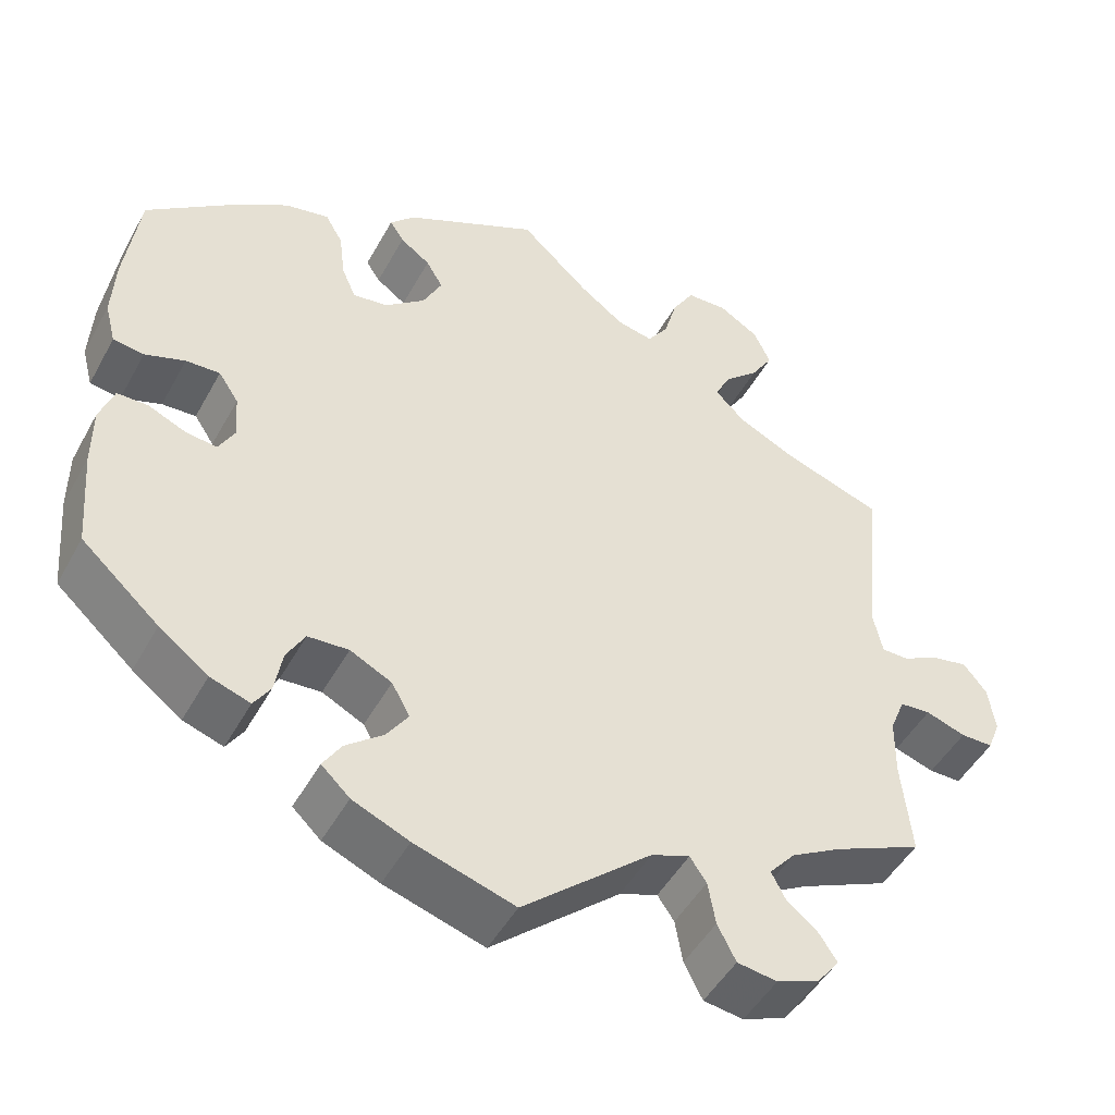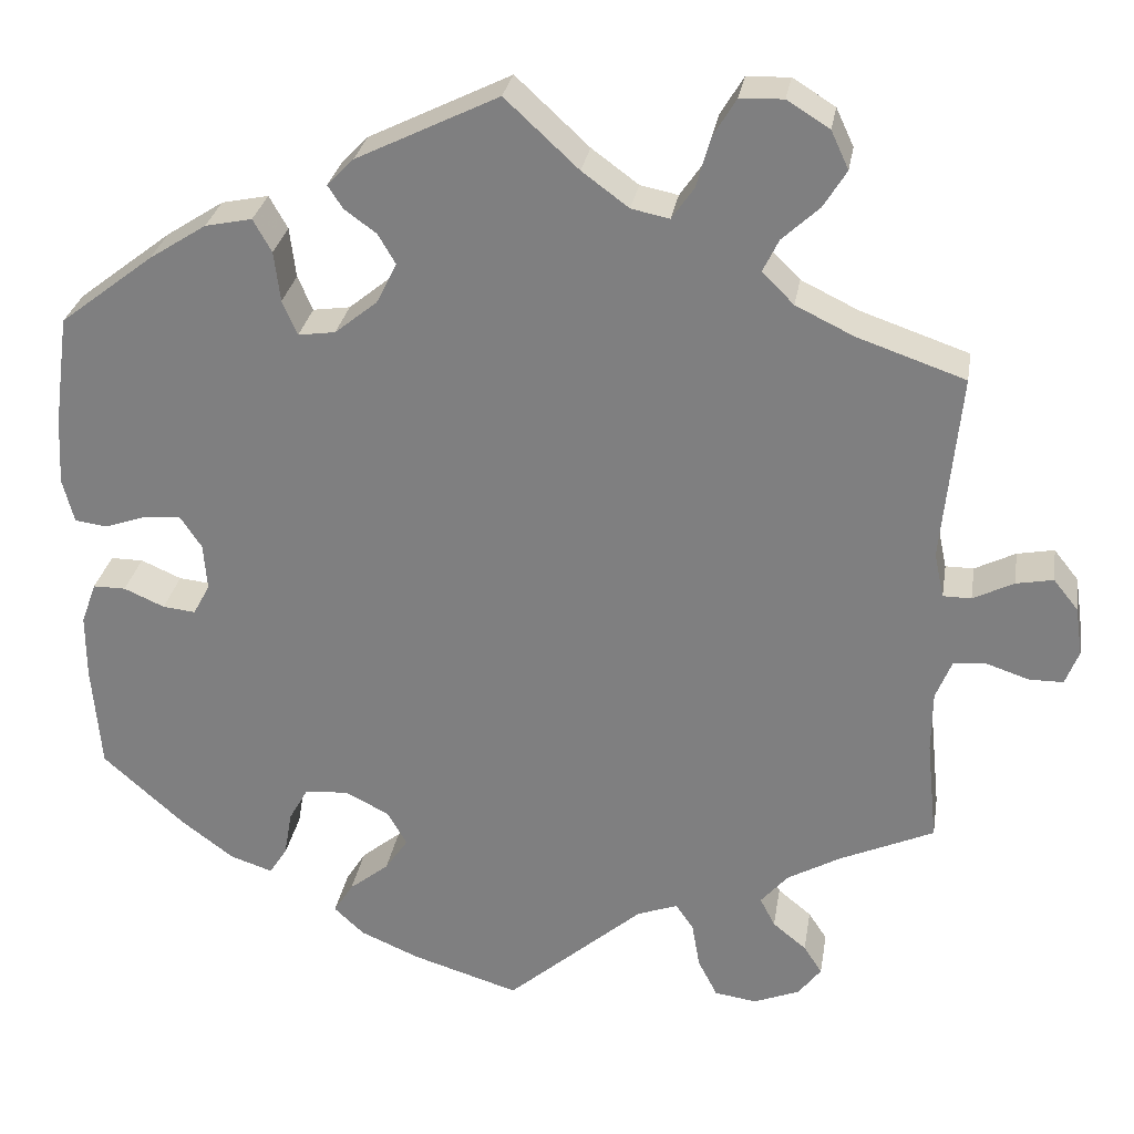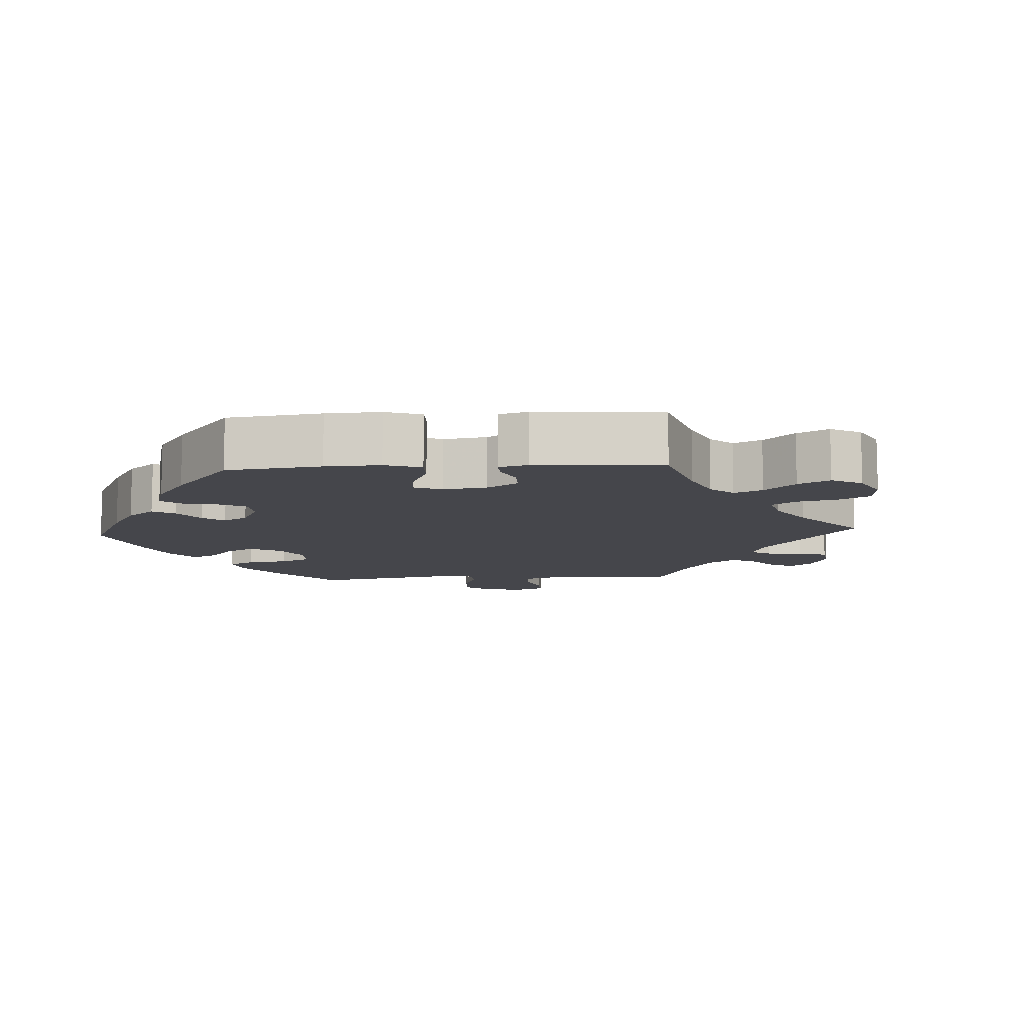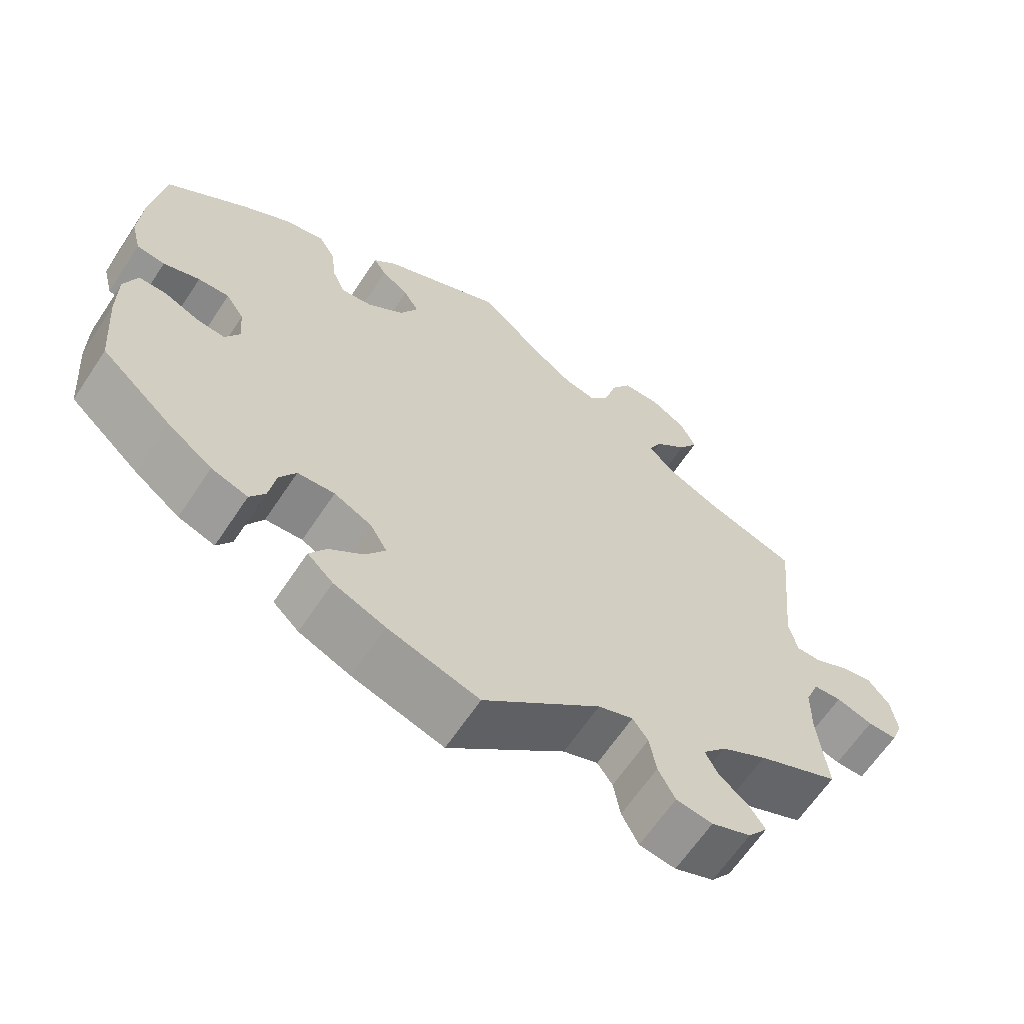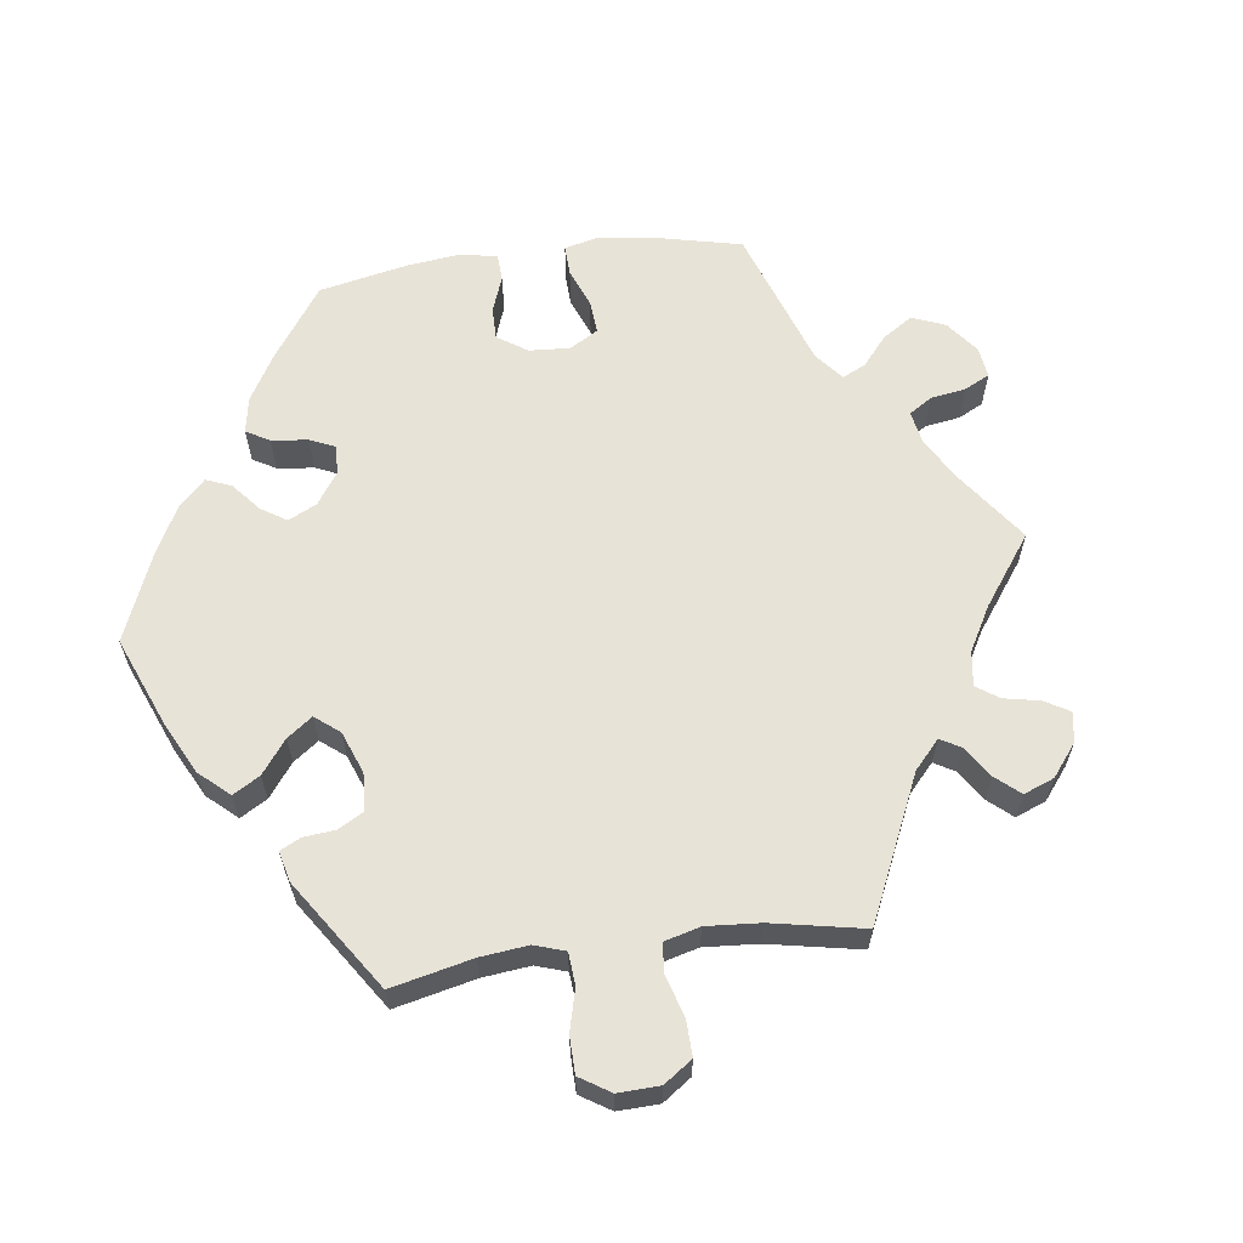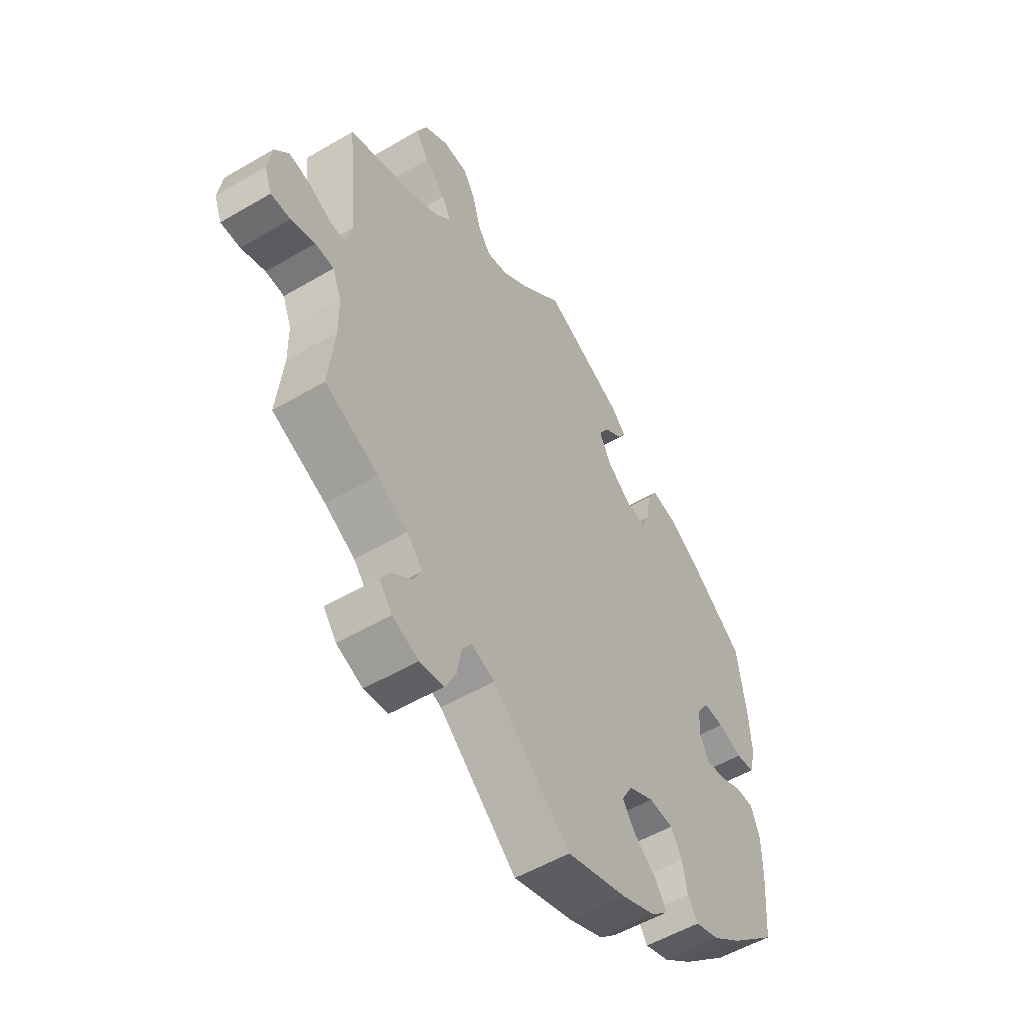
<metadata>
{"format":"obj","ext":"obj","renderer":"f3d","projection":"perspective","resolution":1024,"background":"white","views":[{"elev":-47.9,"azim":-27.7,"up":"+Z"},{"elev":28.7,"azim":9.2,"up":"+Z"},{"elev":-10.1,"azim":-26.8,"up":"+Y"},{"elev":-64.2,"azim":-33.6,"up":"+Z"},{"elev":62.1,"azim":22.4,"up":"+Y"},{"elev":-53.9,"azim":122.0,"up":"+Z"}]}
</metadata>
<code>
v 0.48 0.07 0.077
v 0.491 0.07 0.026
v 0.523 0.07 0.026
v 0.569 0.07 0.049
v 0.611 0.07 0.057
v 0.639 0.07 0.022
v 0.647 0.07 -0.033
v 0.632 0.07 -0.072
v 0.593 0.07 -0.072
v 0.545 0.07 -0.056
v 0.508 0.07 -0.059
v 0.49 0.07 -0.104
v 0.489 0.07 -0.173
v 0.501 0.07 -0.289
v 0.394 0.07 -0.337
v 0.334 0.07 -0.371
v 0.303 0.07 -0.407
v 0.32 0.07 -0.44
v 0.358 0.07 -0.471
v 0.379 0.07 -0.503
v 0.353 0.07 -0.537
v 0.301 0.07 -0.558
v 0.253 0.07 -0.551
v 0.231 0.07 -0.508
v 0.222 0.07 -0.456
v 0.202 0.07 -0.427
v 0.156 0.07 -0.444
v 0.001 0.07 -0.578
v -0.119 0.07 -0.541
v -0.187 0.07 -0.512
v -0.221 0.07 -0.48
v -0.199 0.07 -0.445
v -0.154 0.07 -0.409
v -0.128 0.07 -0.371
v -0.15 0.07 -0.332
v -0.2 0.07 -0.307
v -0.249 0.07 -0.31
v -0.271 0.07 -0.349
v -0.28 0.07 -0.401
v -0.3 0.07 -0.432
v -0.348 0.07 -0.416
v -0.407 0.07 -0.372
v -0.5 0.07 -0.289
v -0.51 0.07 -0.168
v -0.51 0.07 -0.096
v -0.493 0.07 -0.049
v -0.456 0.07 -0.049
v -0.41 0.07 -0.069
v -0.373 0.07 -0.073
v -0.354 0.07 -0.038
v -0.358 0.07 0.015
v -0.382 0.07 0.051
v -0.423 0.07 0.049
v -0.471 0.07 0.032
v -0.508 0.07 0.037
v -0.521 0.07 0.087
v -0.517 0.07 0.163
v -0.5 0.07 0.289
v -0.394 0.07 0.371
v -0.329 0.07 0.413
v -0.276 0.07 0.424
v -0.255 0.07 0.387
v -0.248 0.07 0.33
v -0.231 0.07 0.291
v -0.189 0.07 0.297
v -0.141 0.07 0.336
v -0.118 0.07 0.382
v -0.138 0.07 0.416
v -0.174 0.07 0.442
v -0.191 0.07 0.468
v -0.161 0.07 0.499
v 0 0.07 0.578
v 0.083 0.07 0.501
v 0.136 0.07 0.462
v 0.179 0.07 0.453
v 0.204 0.07 0.489
v 0.22 0.07 0.546
v 0.246 0.07 0.589
v 0.295 0.07 0.591
v 0.343 0.07 0.561
v 0.363 0.07 0.518
v 0.337 0.07 0.476
v 0.295 0.07 0.437
v 0.277 0.07 0.4
v 0.313 0.07 0.364
v 0.379 0.07 0.332
v 0.501 0.07 0.29
v 0.48 0 0.077
v 0.491 0 0.026
v 0.523 0 0.026
v 0.569 0 0.049
v 0.611 0 0.057
v 0.639 0 0.022
v 0.647 0 -0.033
v 0.632 0 -0.072
v 0.593 0 -0.072
v 0.545 0 -0.056
v 0.508 0 -0.059
v 0.49 0 -0.104
v 0.489 0 -0.173
v 0.501 0 -0.289
v 0.394 0 -0.337
v 0.334 0 -0.371
v 0.303 0 -0.407
v 0.32 0 -0.44
v 0.358 0 -0.471
v 0.379 0 -0.503
v 0.353 0 -0.537
v 0.301 0 -0.558
v 0.253 0 -0.551
v 0.231 0 -0.508
v 0.222 0 -0.456
v 0.202 0 -0.427
v 0.156 0 -0.444
v 0.001 0 -0.578
v -0.119 0 -0.541
v -0.187 0 -0.512
v -0.221 0 -0.48
v -0.199 0 -0.445
v -0.154 0 -0.409
v -0.128 0 -0.371
v -0.15 0 -0.332
v -0.2 0 -0.307
v -0.249 0 -0.31
v -0.271 0 -0.349
v -0.28 0 -0.401
v -0.3 0 -0.432
v -0.348 0 -0.416
v -0.407 0 -0.372
v -0.5 0 -0.289
v -0.51 0 -0.168
v -0.51 0 -0.096
v -0.493 0 -0.049
v -0.456 0 -0.049
v -0.41 0 -0.069
v -0.373 0 -0.073
v -0.354 0 -0.038
v -0.358 0 0.015
v -0.382 0 0.051
v -0.423 0 0.049
v -0.471 0 0.032
v -0.508 0 0.037
v -0.521 0 0.087
v -0.517 0 0.163
v -0.5 0 0.289
v -0.394 0 0.371
v -0.329 0 0.413
v -0.276 0 0.424
v -0.255 0 0.387
v -0.248 0 0.33
v -0.231 0 0.291
v -0.189 0 0.297
v -0.141 0 0.336
v -0.118 0 0.382
v -0.138 0 0.416
v -0.174 0 0.442
v -0.191 0 0.468
v -0.161 0 0.499
v 0 0 0.578
v 0.083 0 0.501
v 0.136 0 0.462
v 0.179 0 0.453
v 0.204 0 0.489
v 0.22 0 0.546
v 0.246 0 0.589
v 0.295 0 0.591
v 0.343 0 0.561
v 0.363 0 0.518
v 0.337 0 0.476
v 0.295 0 0.437
v 0.277 0 0.4
v 0.313 0 0.364
v 0.379 0 0.332
v 0.501 0 0.29
f 86 87 1
f 85 86 1 2
f 84 85 2
f 80 81 82 83
f 80 83 84
f 79 80 84
f 76 77 78 79
f 75 76 79 84
f 74 75 84 2
f 70 71 72 73
f 68 69 70 73
f 67 68 73 74
f 66 67 74 2
f 60 61 62 63
f 60 63 64
f 59 60 64
f 58 59 64
f 57 58 64
f 56 57 64 65
f 53 54 55 56
f 52 53 56 65
f 45 46 47 48
f 45 48 49
f 44 45 49
f 43 44 49
f 42 43 49
f 41 42 49 50
f 38 39 40 41
f 37 38 41 50
f 30 31 32 33
f 30 33 34
f 27 28 29 30
f 26 27 30 34
f 22 23 24 25
f 22 25 26
f 21 22 26
f 18 19 20 21
f 17 18 21 26
f 16 17 26 34
f 13 14 15
f 12 13 15 16
f 11 12 16 34
f 7 8 9 10
f 7 10 11
f 6 7 11
f 3 4 5 6
f 2 3 6 11
f 51 52 65 66
f 36 37 50 51
f 35 36 51 66
f 34 35 66
f 2 11 34 66
f 88 174 173
f 89 88 173 172
f 89 172 171
f 170 169 168 167
f 171 170 167
f 171 167 166
f 166 165 164 163
f 171 166 163 162
f 89 171 162 161
f 160 159 158 157
f 160 157 156 155
f 161 160 155 154
f 89 161 154 153
f 150 149 148 147
f 151 150 147
f 151 147 146
f 151 146 145
f 151 145 144
f 152 151 144 143
f 143 142 141 140
f 152 143 140 139
f 135 134 133 132
f 136 135 132
f 136 132 131
f 136 131 130
f 136 130 129
f 137 136 129 128
f 128 127 126 125
f 137 128 125 124
f 120 119 118 117
f 121 120 117
f 117 116 115 114
f 121 117 114 113
f 112 111 110 109
f 113 112 109
f 113 109 108
f 108 107 106 105
f 113 108 105 104
f 121 113 104 103
f 102 101 100
f 103 102 100 99
f 121 103 99 98
f 97 96 95 94
f 98 97 94
f 98 94 93
f 93 92 91 90
f 98 93 90 89
f 153 152 139 138
f 138 137 124 123
f 153 138 123 122
f 153 122 121
f 153 121 98 89
f 1 88 89 2
f 2 89 90 3
f 3 90 91 4
f 4 91 92 5
f 5 92 93 6
f 6 93 94 7
f 7 94 95 8
f 8 95 96 9
f 9 96 97 10
f 10 97 98 11
f 11 98 99 12
f 12 99 100 13
f 13 100 101 14
f 14 101 102 15
f 15 102 103 16
f 16 103 104 17
f 17 104 105 18
f 18 105 106 19
f 19 106 107 20
f 20 107 108 21
f 21 108 109 22
f 22 109 110 23
f 23 110 111 24
f 24 111 112 25
f 25 112 113 26
f 26 113 114 27
f 27 114 115 28
f 28 115 116 29
f 29 116 117 30
f 30 117 118 31
f 31 118 119 32
f 32 119 120 33
f 33 120 121 34
f 34 121 122 35
f 35 122 123 36
f 36 123 124 37
f 37 124 125 38
f 38 125 126 39
f 39 126 127 40
f 40 127 128 41
f 41 128 129 42
f 42 129 130 43
f 43 130 131 44
f 44 131 132 45
f 45 132 133 46
f 46 133 134 47
f 47 134 135 48
f 48 135 136 49
f 49 136 137 50
f 50 137 138 51
f 51 138 139 52
f 52 139 140 53
f 53 140 141 54
f 54 141 142 55
f 55 142 143 56
f 56 143 144 57
f 57 144 145 58
f 58 145 146 59
f 59 146 147 60
f 60 147 148 61
f 61 148 149 62
f 62 149 150 63
f 63 150 151 64
f 64 151 152 65
f 65 152 153 66
f 66 153 154 67
f 67 154 155 68
f 68 155 156 69
f 69 156 157 70
f 70 157 158 71
f 71 158 159 72
f 72 159 160 73
f 73 160 161 74
f 74 161 162 75
f 75 162 163 76
f 76 163 164 77
f 77 164 165 78
f 78 165 166 79
f 79 166 167 80
f 80 167 168 81
f 81 168 169 82
f 82 169 170 83
f 83 170 171 84
f 84 171 172 85
f 85 172 173 86
f 86 173 174 87
f 87 174 88 1

</code>
